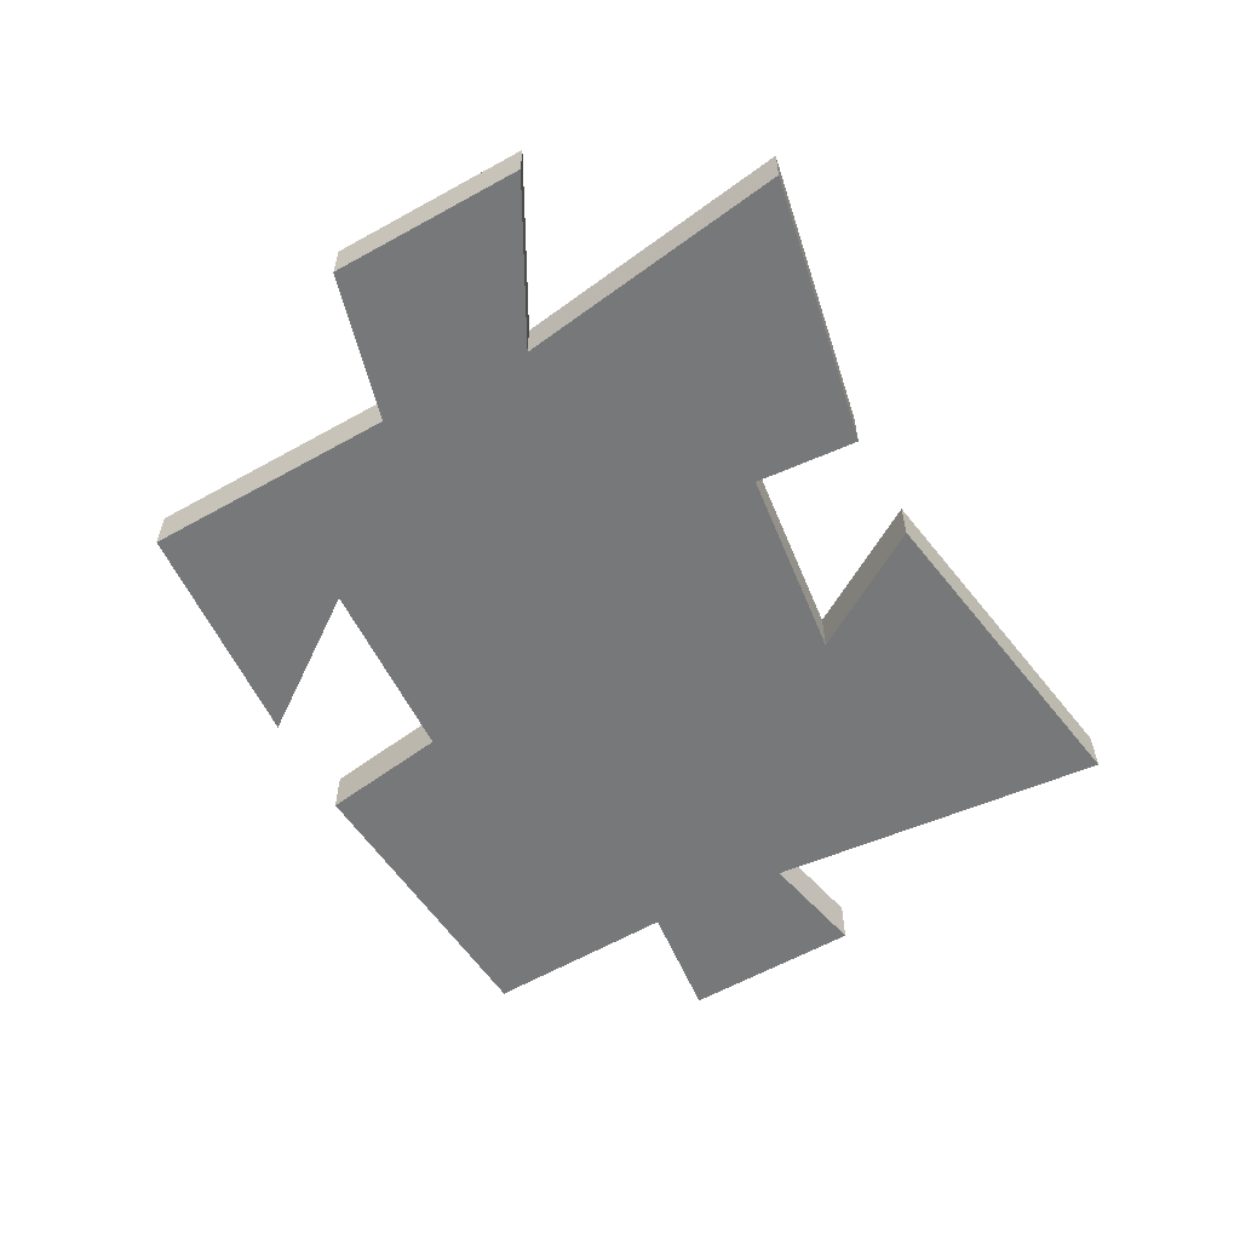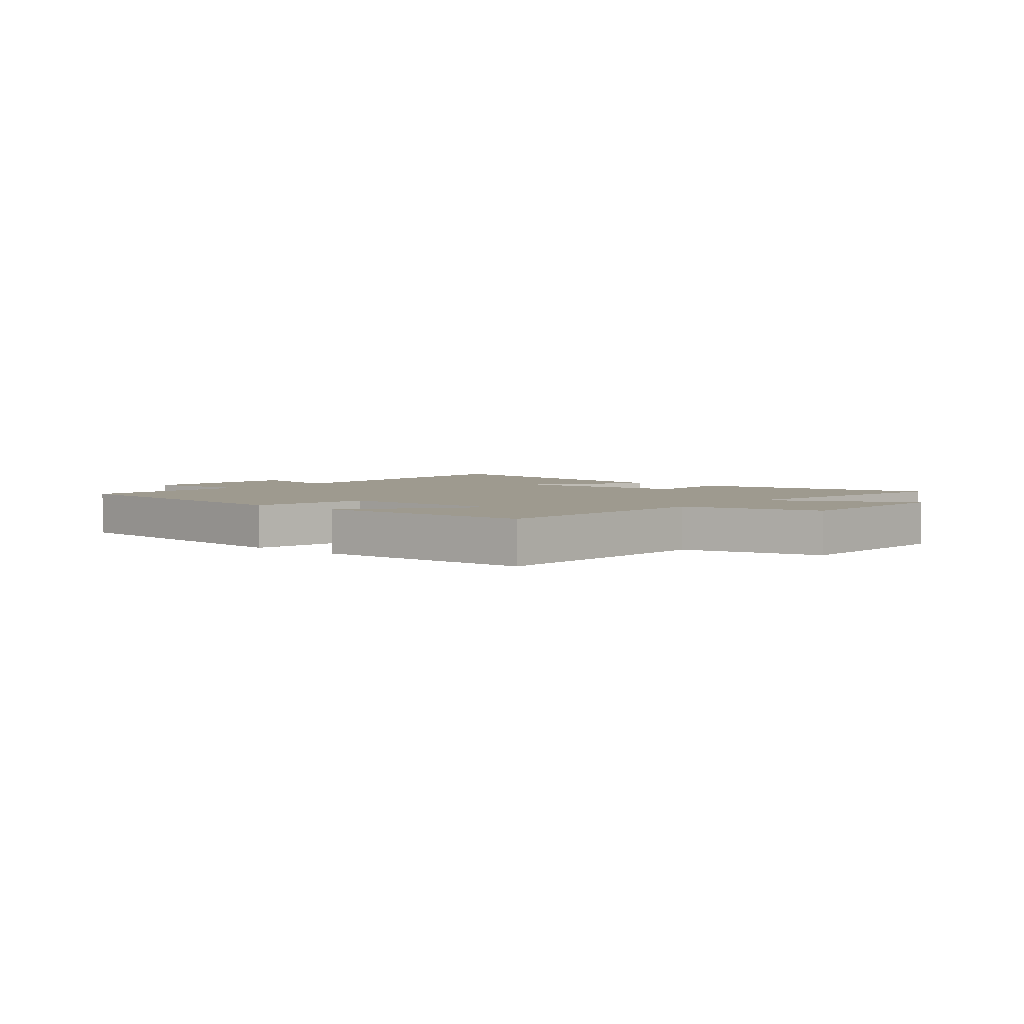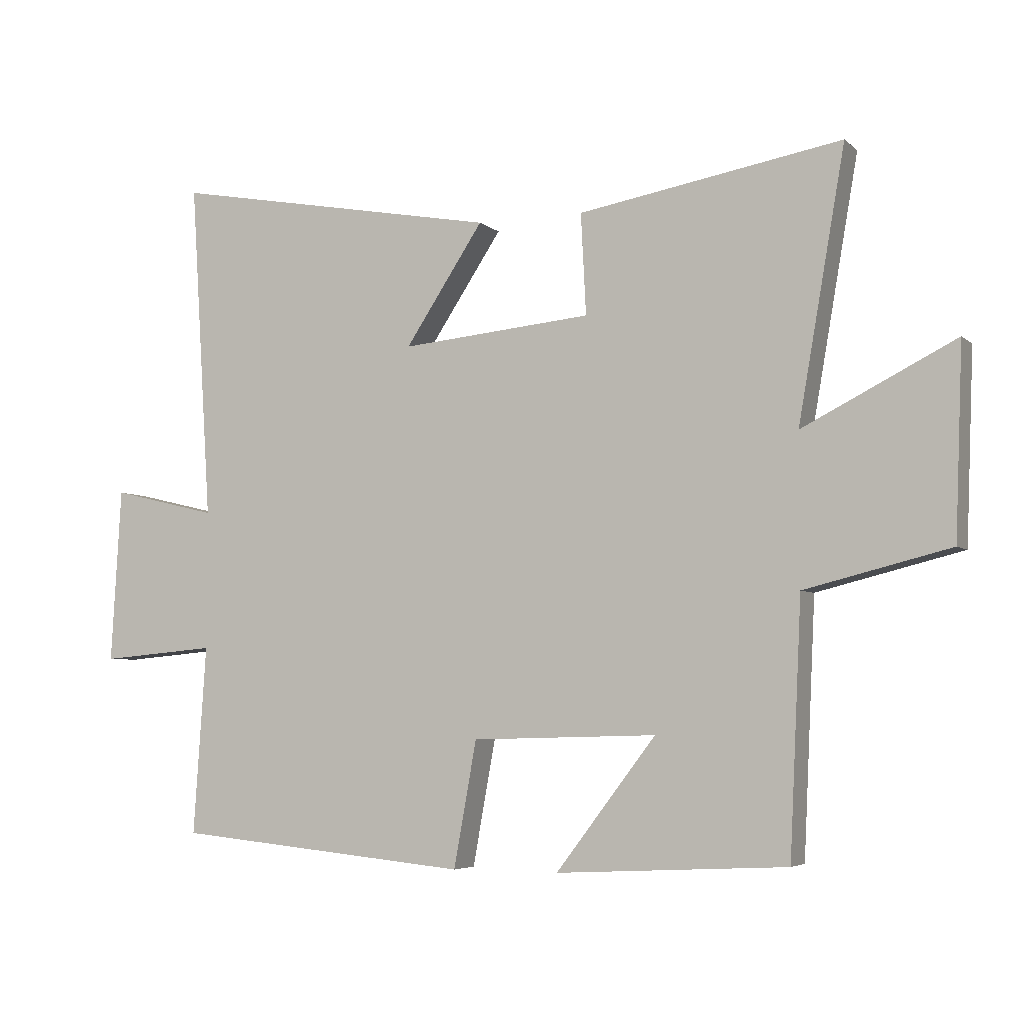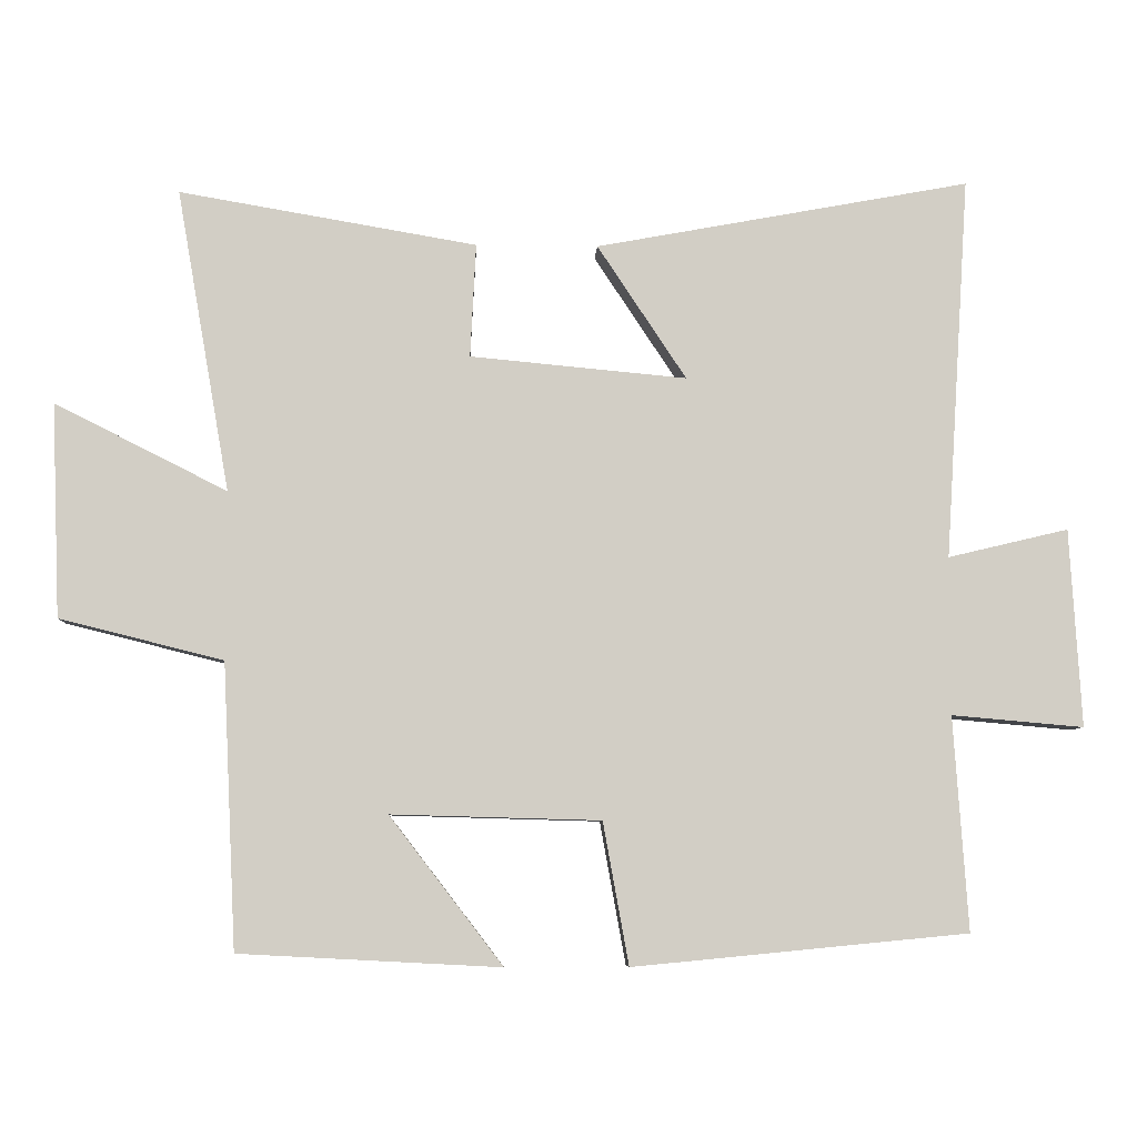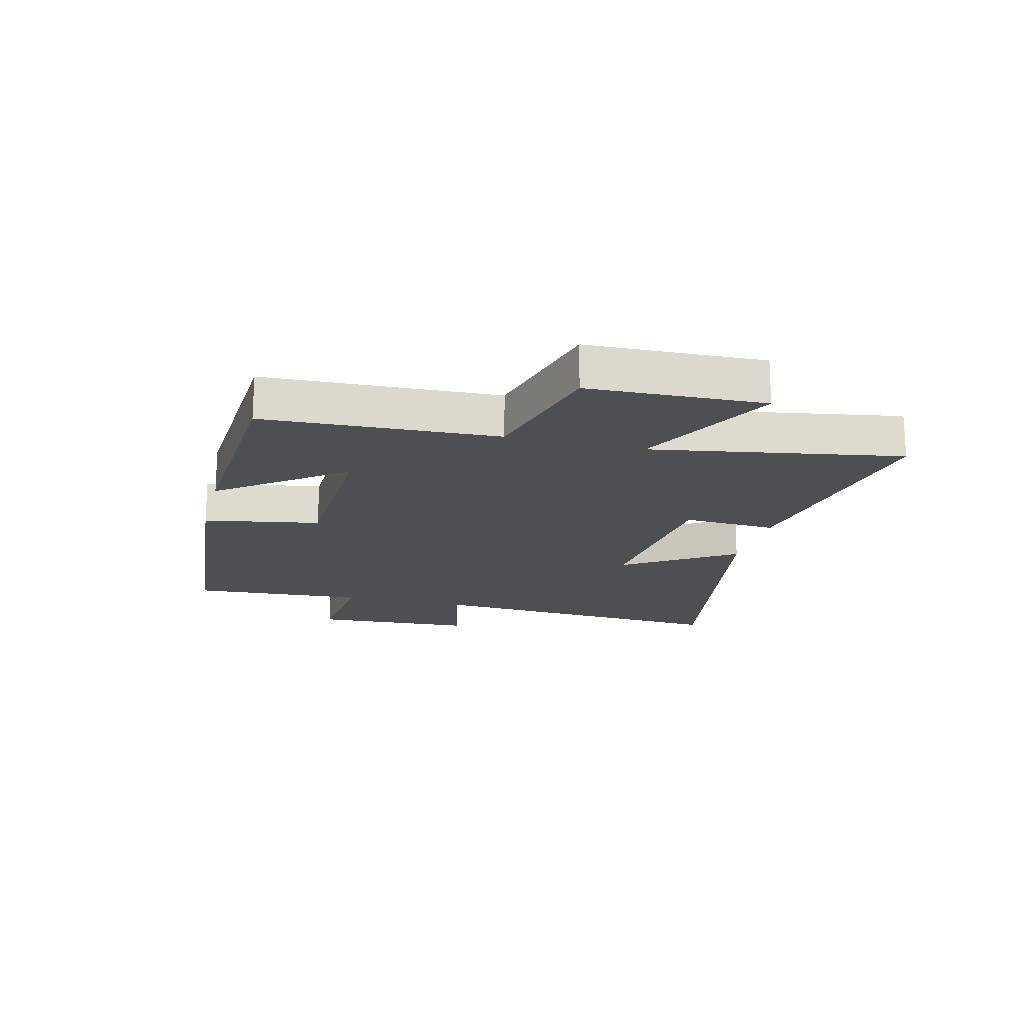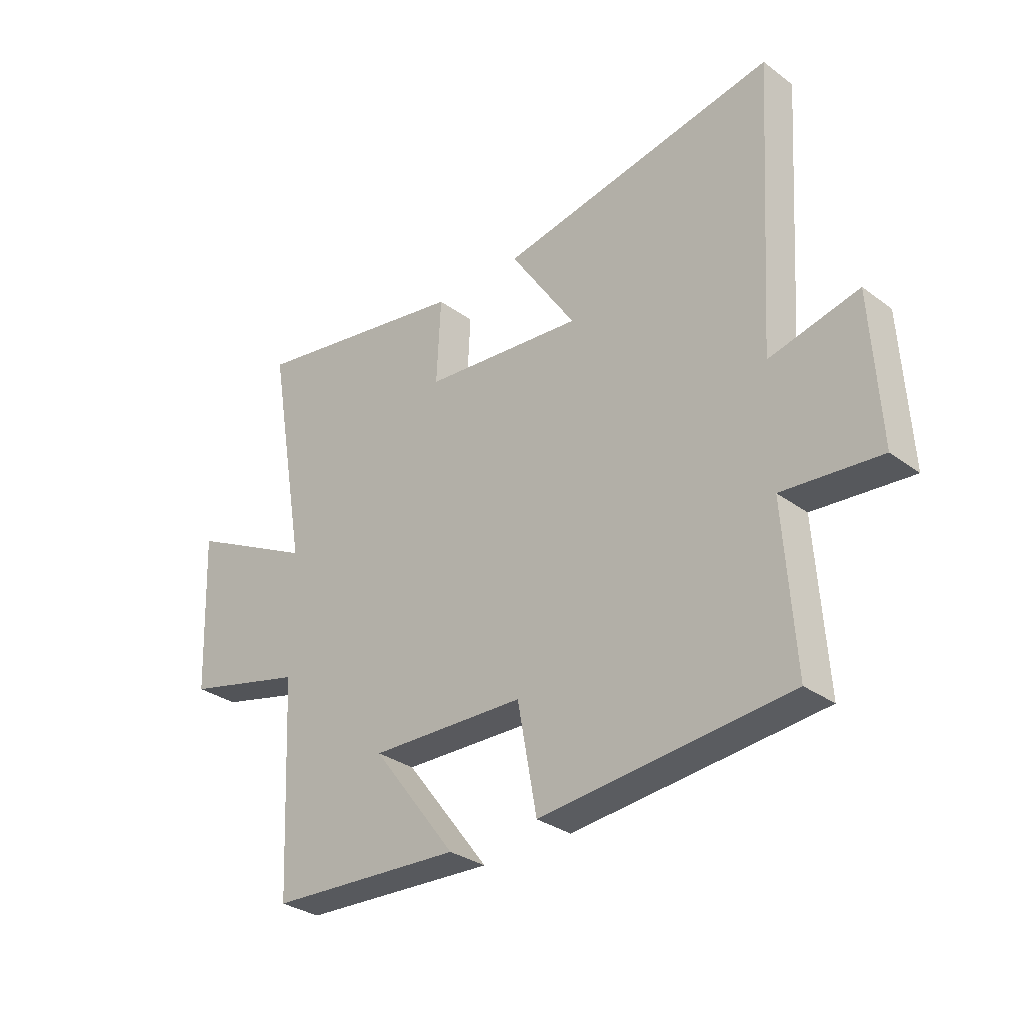
<metadata>
{"format":"obj","ext":"obj","renderer":"f3d","projection":"perspective","resolution":1024,"background":"white","views":[{"elev":-57.4,"azim":-62.5,"up":"+Y"},{"elev":3.7,"azim":-140.0,"up":"+Y"},{"elev":-5.0,"azim":-155.9,"up":"+Z"},{"elev":-6.9,"azim":-2.6,"up":"+Z"},{"elev":-18.1,"azim":-104.4,"up":"+Y"},{"elev":-31.1,"azim":43.7,"up":"+Z"}]}
</metadata>
<code>
v -0.481 0.07 -0.481
v -0.5 0.07 -0.085
v -0.728 0.07 -0.028
v -0.74 0.07 0.27
v -0.5 0.07 0.149
v -0.574 0.07 0.571
v -0.159 0.07 0.5
v -0.167 0.07 0.341
v 0.135 0.07 0.313
v 0.011 0.07 0.5
v 0.534 0.07 0.597
v 0.5 0.07 0.063
v 0.668 0.07 0.103
v 0.684 0.07 -0.173
v 0.5 0.07 -0.157
v 0.52 0.07 -0.455
v 0.053 0.07 -0.5
v 0.017 0.07 -0.302
v -0.275 0.07 -0.294
v -0.117 0.07 -0.5
v -0.481 0 -0.481
v -0.5 0 -0.085
v -0.728 0 -0.028
v -0.74 0 0.27
v -0.5 0 0.149
v -0.574 0 0.571
v -0.159 0 0.5
v -0.167 0 0.341
v 0.135 0 0.313
v 0.011 0 0.5
v 0.534 0 0.597
v 0.5 0 0.063
v 0.668 0 0.103
v 0.684 0 -0.173
v 0.5 0 -0.157
v 0.52 0 -0.455
v 0.053 0 -0.5
v 0.017 0 -0.302
v -0.275 0 -0.294
v -0.117 0 -0.5
f 19 20 1 2
f 18 19 2
f 15 16 17 18
f 15 18 2
f 12 13 14 15
f 12 15 2 3
f 9 10 11 12
f 8 9 12 3
f 5 6 7 8
f 5 8 3
f 3 4 5
f 22 21 40 39
f 22 39 38
f 38 37 36 35
f 22 38 35
f 35 34 33 32
f 23 22 35 32
f 32 31 30 29
f 23 32 29 28
f 28 27 26 25
f 23 28 25
f 25 24 23
f 1 21 22 2
f 2 22 23 3
f 3 23 24 4
f 4 24 25 5
f 5 25 26 6
f 6 26 27 7
f 7 27 28 8
f 8 28 29 9
f 9 29 30 10
f 10 30 31 11
f 11 31 32 12
f 12 32 33 13
f 13 33 34 14
f 14 34 35 15
f 15 35 36 16
f 16 36 37 17
f 17 37 38 18
f 18 38 39 19
f 19 39 40 20
f 20 40 21 1

</code>
